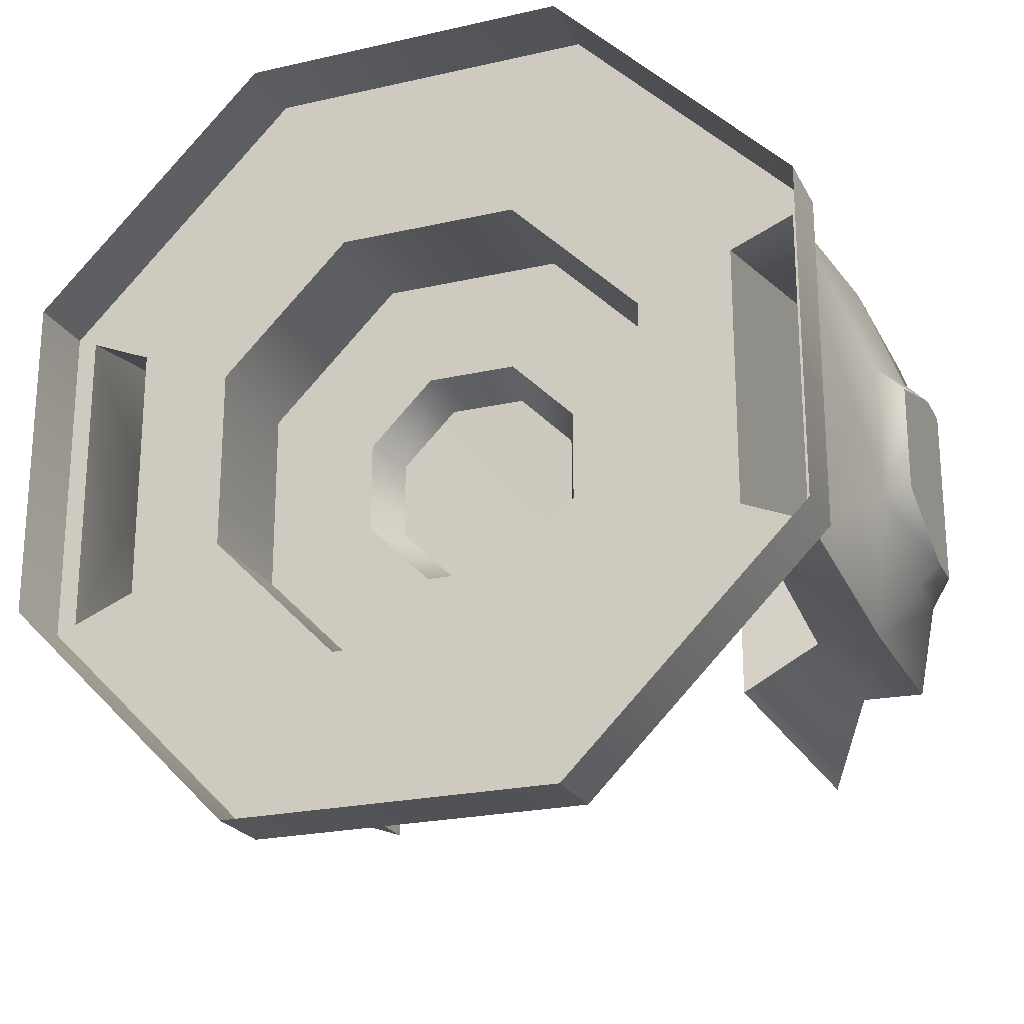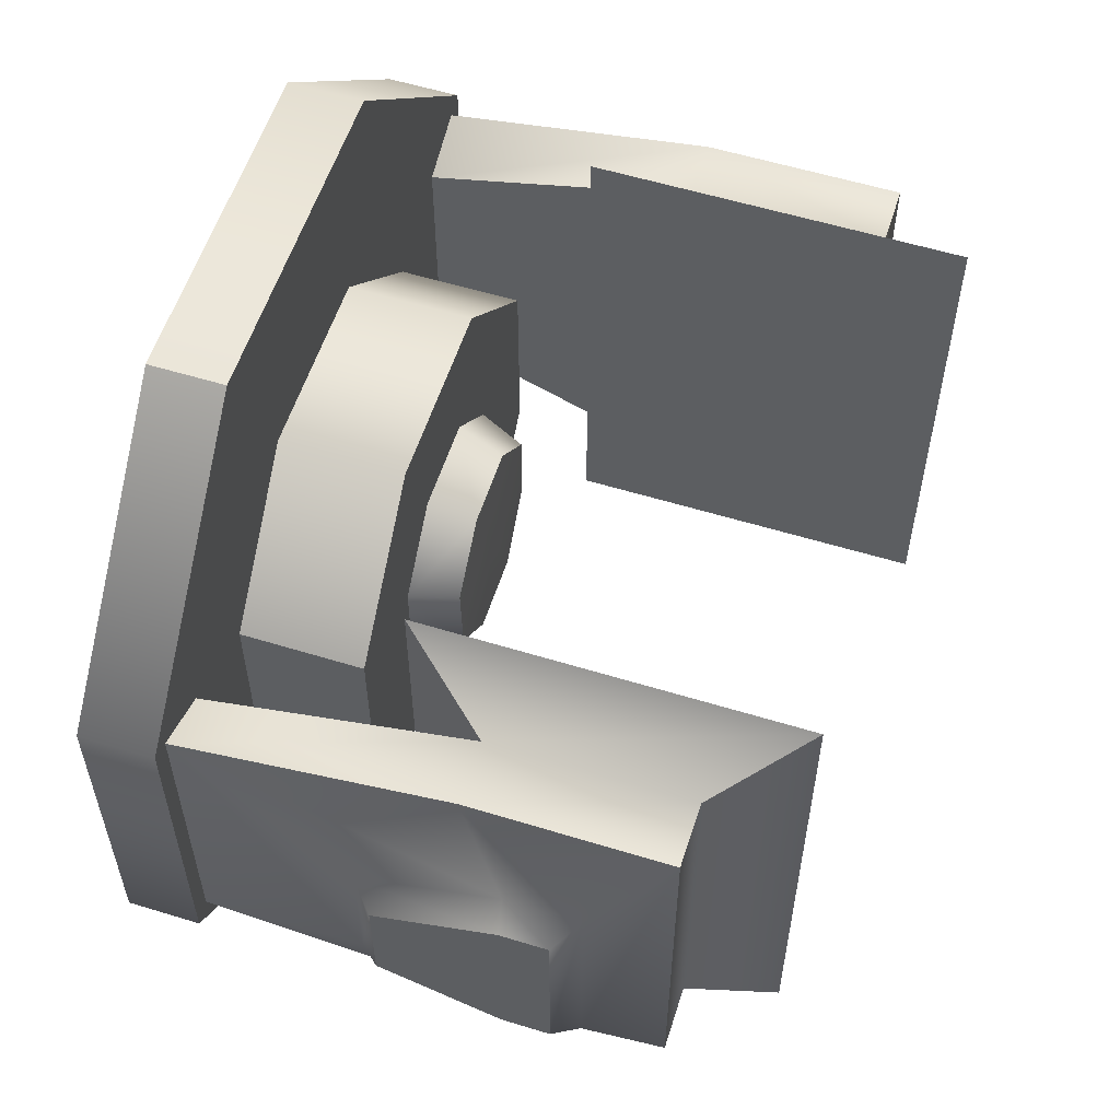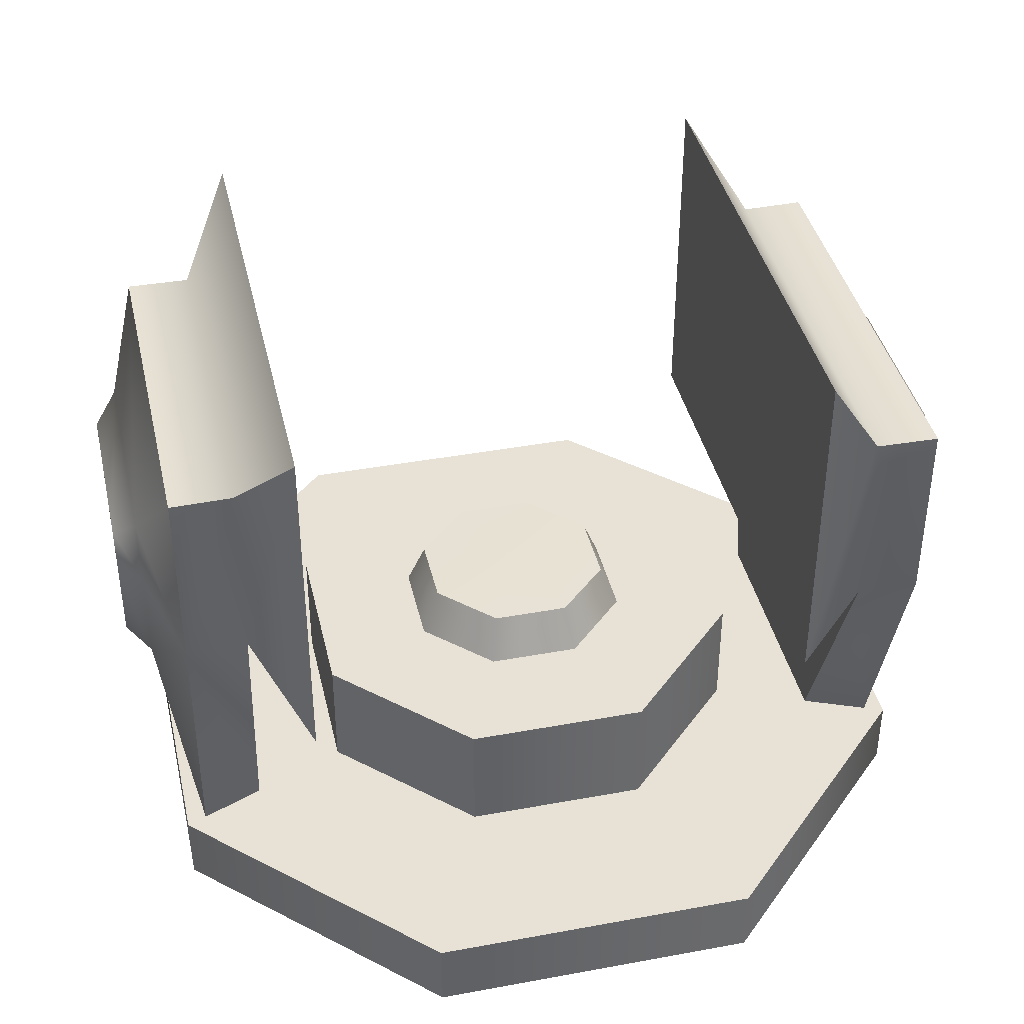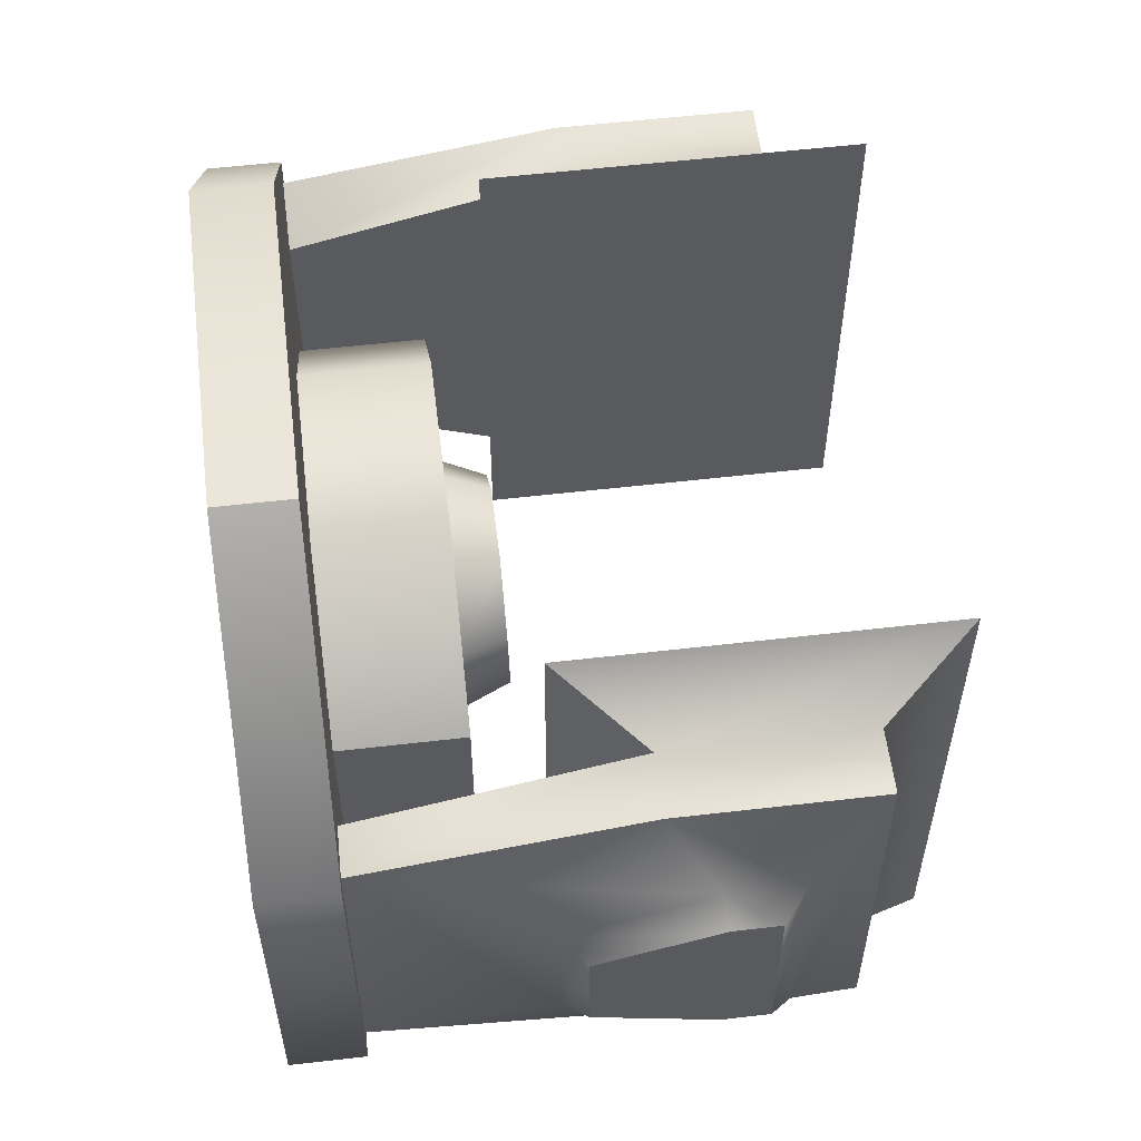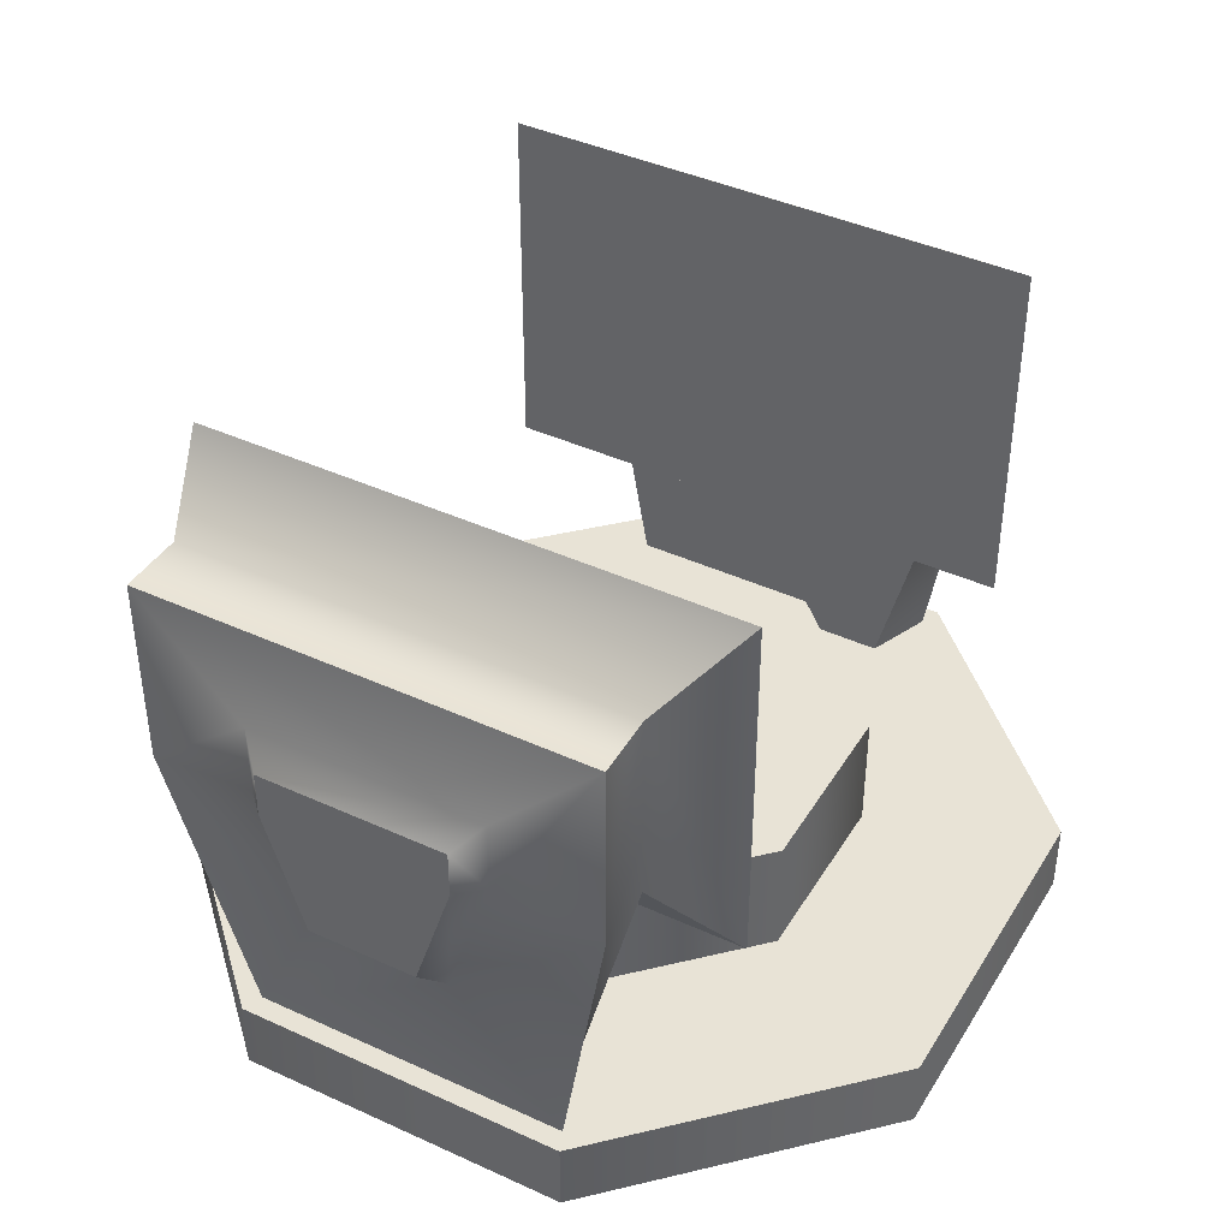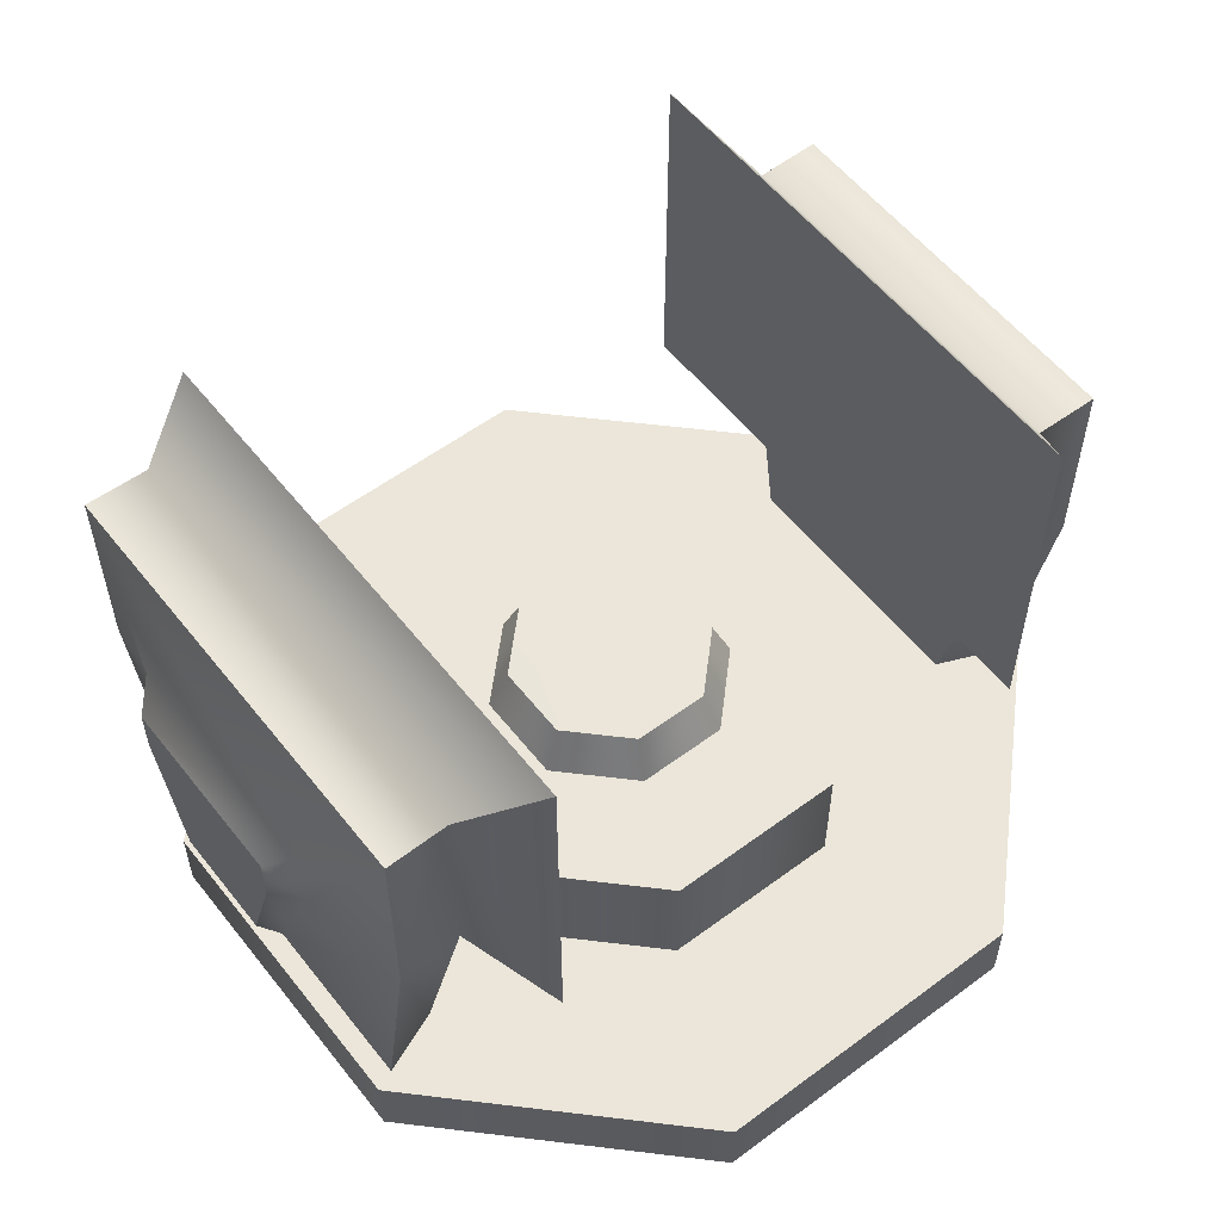
<metadata>
{"format":"obj","ext":"obj","renderer":"f3d","projection":"perspective","resolution":1024,"background":"white","views":[{"elev":-22.6,"azim":21.4,"up":"+Z"},{"elev":57.2,"azim":107.7,"up":"+Z"},{"elev":40.2,"azim":167.2,"up":"+Y"},{"elev":56.9,"azim":83.1,"up":"+Z"},{"elev":41.7,"azim":-61.1,"up":"+Y"},{"elev":56.5,"azim":-37.8,"up":"+Y"}]}
</metadata>
<code>
v  11.64 -12.05 -4.817
v  23.27 -12.05 -9.633
v  9.644 -12.05 -23.27
v  4.822 -12.05 -11.63
v  -9.633 -12.05 -23.27
v  -4.817 -12.05 -11.64
v  -23.27 -12.05 -9.644
v  -11.63 -12.05 -4.822
v  -11.64 -12.05 4.817
v  -23.27 -12.05 9.634
v  -4.822 -12.05 11.63
v  -9.644 -12.05 23.27
v  4.817 -12.05 11.64
v  9.634 -12.05 23.27
v  23.27 -12.05 9.644
v  11.63 -12.05 4.822
v  9.75 -7.146 -4.036
v  4.04 -7.146 -9.748
v  -0 -7.128 -0
v  -4.036 -7.146 -9.749
v  -9.748 -7.297 -4.04
v  -9.749 -7.297 4.036
v  -4.04 -7.297 9.748
v  4.036 -7.297 9.749
v  9.748 -7.297 4.04
v  39.7 -24.72 -16.43
v  41.8 -24.72 -17.3
v  17.32 -24.72 -41.8
v  16.45 -24.72 -39.69
v  -17.3 -24.72 -41.8
v  -16.43 -24.72 -39.7
v  -39.69 -24.72 -16.45
v  -41.8 -24.72 -17.32
v  -41.8 -24.72 17.3
v  -39.7 -24.72 16.43
v  -17.32 -24.72 41.8
v  -16.45 -24.72 39.69
v  17.3 -24.72 41.8
v  16.43 -24.72 39.7
v  41.8 -24.72 17.32
v  39.69 -24.72 16.45
v  41.8 -32.32 -17.3
v  17.32 -32.32 -41.8
v  -17.3 -32.32 -41.8
v  -41.8 -32.32 -17.32
v  -41.8 -32.32 17.3
v  -17.32 -32.32 41.8
v  17.3 -32.32 41.8
v  41.8 -32.32 17.32
v  13.73 -24.72 -33.13
v  33.13 -24.72 -13.72
v  -13.72 -24.72 -33.13
v  -33.13 -24.72 -13.73
v  -39.7 23.49 21.02
v  -33.13 23.49 20.9
v  -33.13 23.49 -25.25
v  -39.69 23.49 -25.4
v  -13.73 -24.72 33.13
v  -33.13 -24.72 13.72
v  13.72 -24.72 33.13
v  33.13 -24.72 13.73
v  39.69 23.49 21.03
v  39.7 23.49 -18.85
v  33.13 23.49 -18.73
v  33.13 23.49 20.91
v  9.644 -24.72 -23.27
v  23.27 -24.72 -9.633
v  -9.633 -24.72 -23.27
v  -23.27 -24.72 -9.644
v  -23.27 -24.72 9.634
v  -9.644 -24.72 23.27
v  9.634 -24.72 23.27
v  23.27 -24.72 9.644
v  -39.69 3.286 -25.4
v  -33.13 3.286 -25.25
v  -45.46 8.68 -9.523
v  -45.46 -3.781 -5.542
v  -45.47 -3.781 5.519
v  -45.47 8.68 9.501
v  -39.7 3.286 21.02
v  -33.13 3.286 20.9
v  39.69 3.286 21.03
v  33.13 3.286 20.91
v  45.47 -3.781 -5.519
v  45.47 8.68 -9.501
v  45.46 8.68 9.523
v  45.46 -3.781 5.542
v  39.7 3.286 -18.85
v  33.13 3.286 -18.73
v  -45.47 13.51 9.501
v  -45.46 13.51 -9.523
v  -27.42 32.32 28.3
v  -27.42 -5.55 28.3
v  -27.41 -5.55 -26.14
v  -27.41 32.32 -26.14
v  45.46 13.51 9.523
v  45.47 13.51 -9.501
v  27.41 -5.55 28.31
v  27.41 32.32 28.31
v  27.42 32.32 -26.13
v  27.42 -5.55 -26.13
v  -43.07 -6.124 7.233
v  -43.05 -6.124 -7.25
v  -43.07 8.315 11.85
v  -43.07 15.85 11.85
v  -43.05 15.85 -11.86
v  -43.05 8.314 -11.86
v  43.07 -6.124 -7.233
v  43.05 -6.124 7.25
v  43.07 8.315 -11.85
v  43.07 15.85 -11.85
v  43.05 15.85 11.86
v  43.05 8.314 11.86
g Cylinder002
f 1 2 3 4
f 4 3 5 6
f 6 5 7 8
f 9 8 7 10
f 11 9 10 12
f 13 11 12 14
f 13 14 15 16
f 16 15 2 1
f 17 18 19
f 18 20 19
f 20 21 19
f 21 22 19
f 22 23 19
f 23 24 19
f 24 25 19
f 25 17 19
f 26 27 28 29
f 28 30 31 29
f 32 31 30 33
f 33 34 35 32
f 34 36 37 35
f 36 38 39 37
f 38 40 41 39
f 41 40 27 26
f 42 43 28 27
f 44 30 28 43
f 33 30 44 45
f 46 34 33 45
f 34 46 47 36
f 36 47 48 38
f 38 48 49 40
f 49 42 27 40
f 26 29 50 51
f 52 50 29 31
f 53 52 31 32
f 54 55 56 57
f 58 59 35 37
f 37 39 60 58
f 39 41 61 60
f 62 63 64 65
f 50 66 67 51
f 52 68 66 50
f 69 68 52 53
f 70 69 53 59
f 58 71 70 59
f 72 71 58 60
f 72 60 61 73
f 67 73 61 51
f 32 74 75 53
f 76 77 78 79
f 80 35 59 81
f 53 75 81 59
f 41 82 83 61
f 84 85 86 87
f 88 26 51 89
f 61 83 89 51
f 56 75 74 57
f 90 91 76 79
f 55 54 80 81
f 92 93 94 95
f 82 62 65 83
f 96 86 85 97
f 64 63 88 89
f 98 99 100 101
f 81 75 94 93
f 94 75 56 95
f 92 95 56 55
f 55 81 93 92
f 98 101 89 83
f 99 98 83 65
f 64 100 99 65
f 100 64 89 101
f 3 2 67 66
f 5 3 66 68
f 5 68 69 7
f 7 69 70 10
f 10 70 71 12
f 71 72 14 12
f 15 14 72 73
f 15 73 67 2
f 102 103 32 35
f 102 35 80 104
f 54 105 104 80
f 57 106 105 54
f 74 107 106 57
f 103 107 74 32
f 41 26 108 109
f 108 26 88 110
f 88 63 111 110
f 62 112 111 63
f 112 62 82 113
f 41 109 113 82
f 78 77 103 102
f 79 78 102 104
f 104 105 90 79
f 105 106 91 90
f 107 76 91 106
f 76 107 103 77
f 87 109 108 84
f 108 110 85 84
f 110 111 97 85
f 97 111 112 96
f 113 86 96 112
f 86 113 109 87
f 17 1 4 18
f 20 18 4 6
f 21 20 6 8
f 21 8 9 22
f 22 9 11 23
f 11 13 24 23
f 16 25 24 13
f 16 1 17 25

</code>
